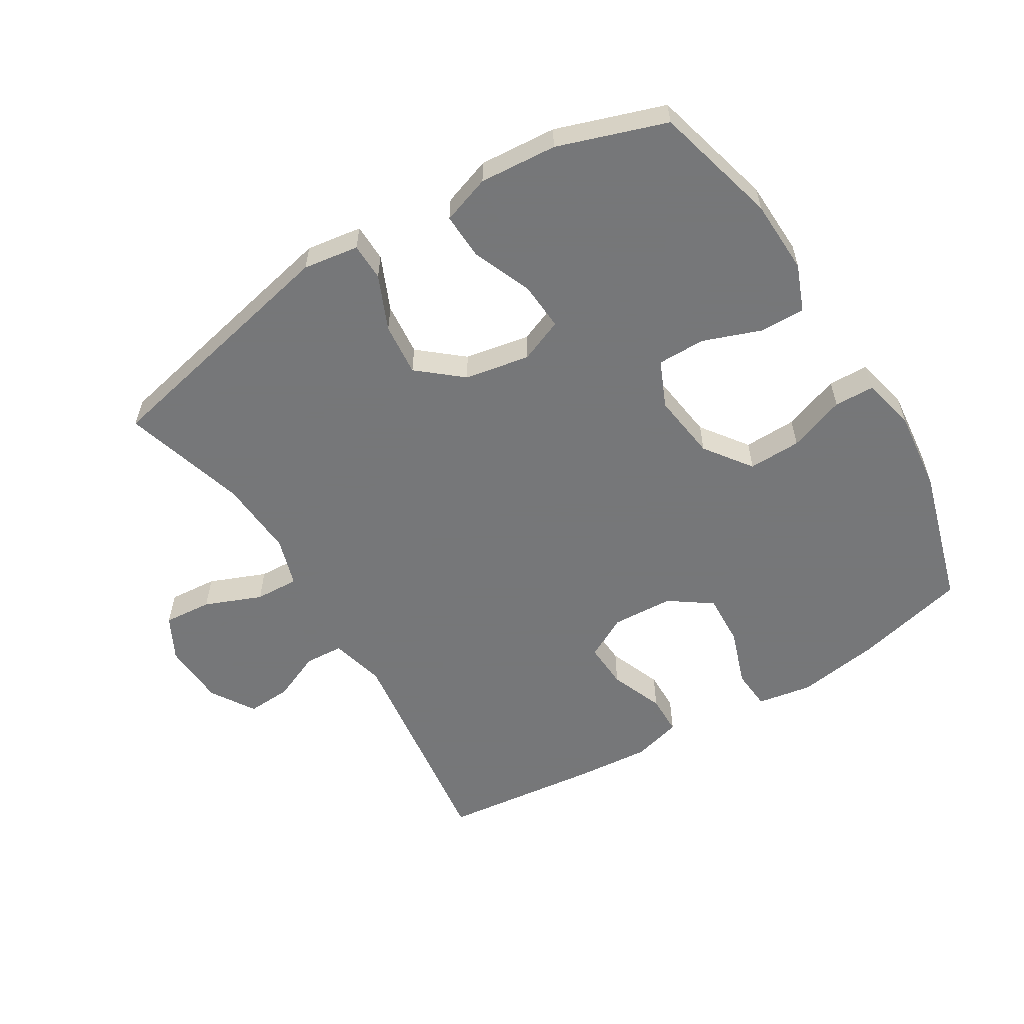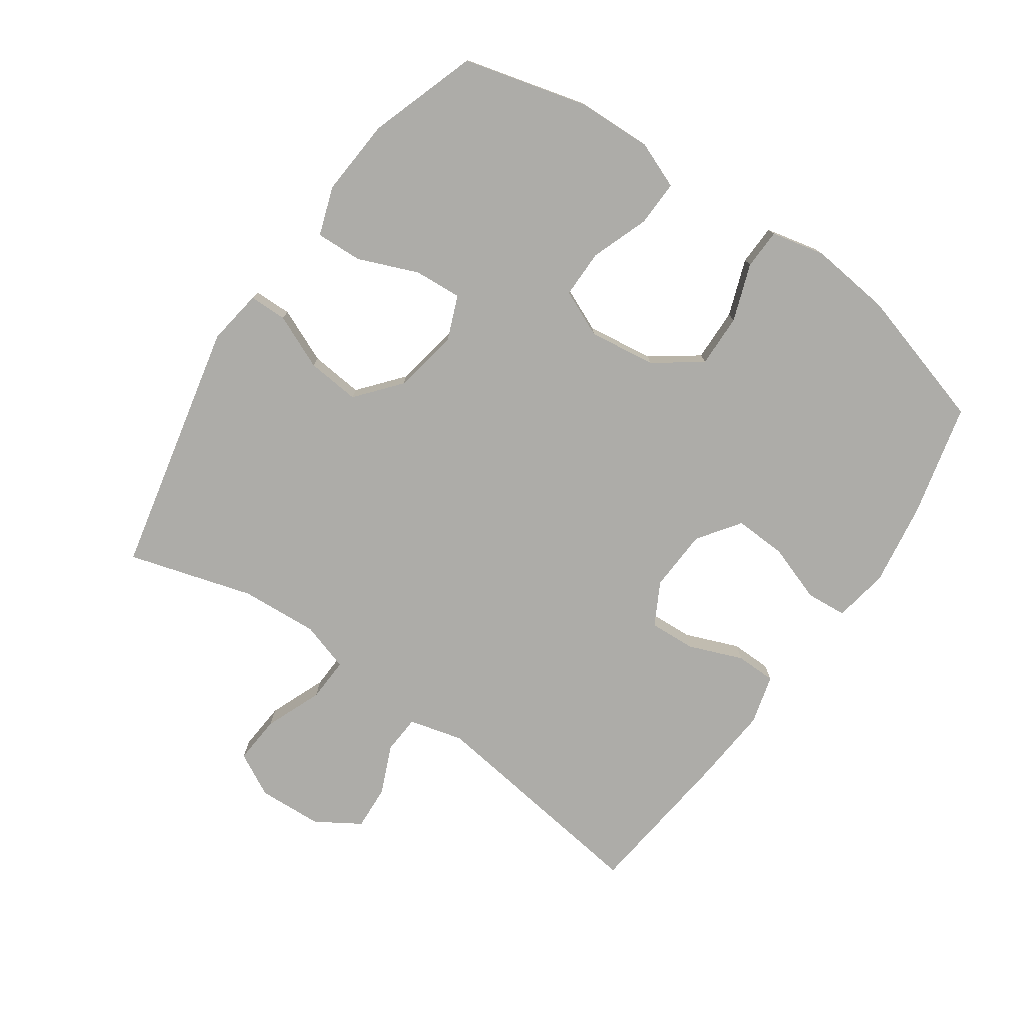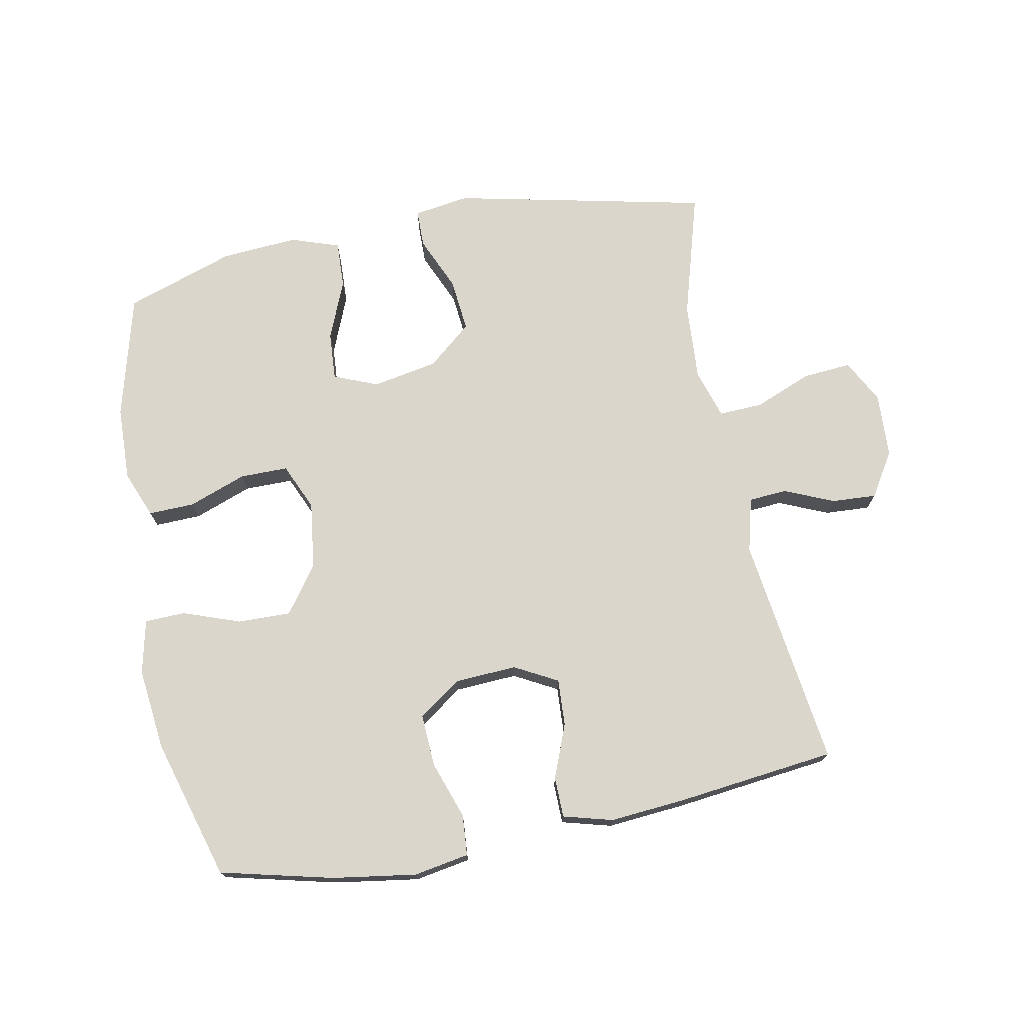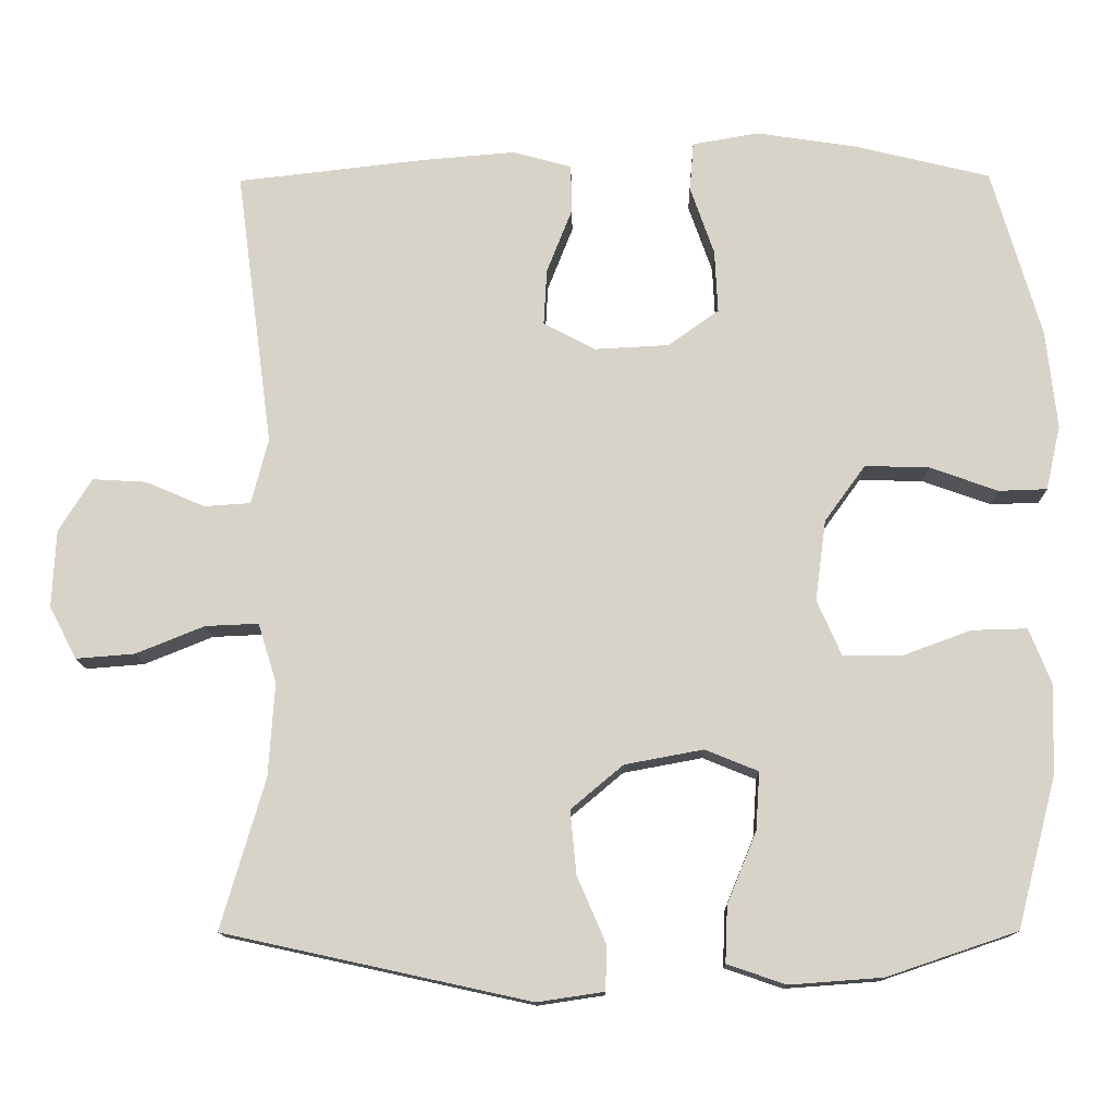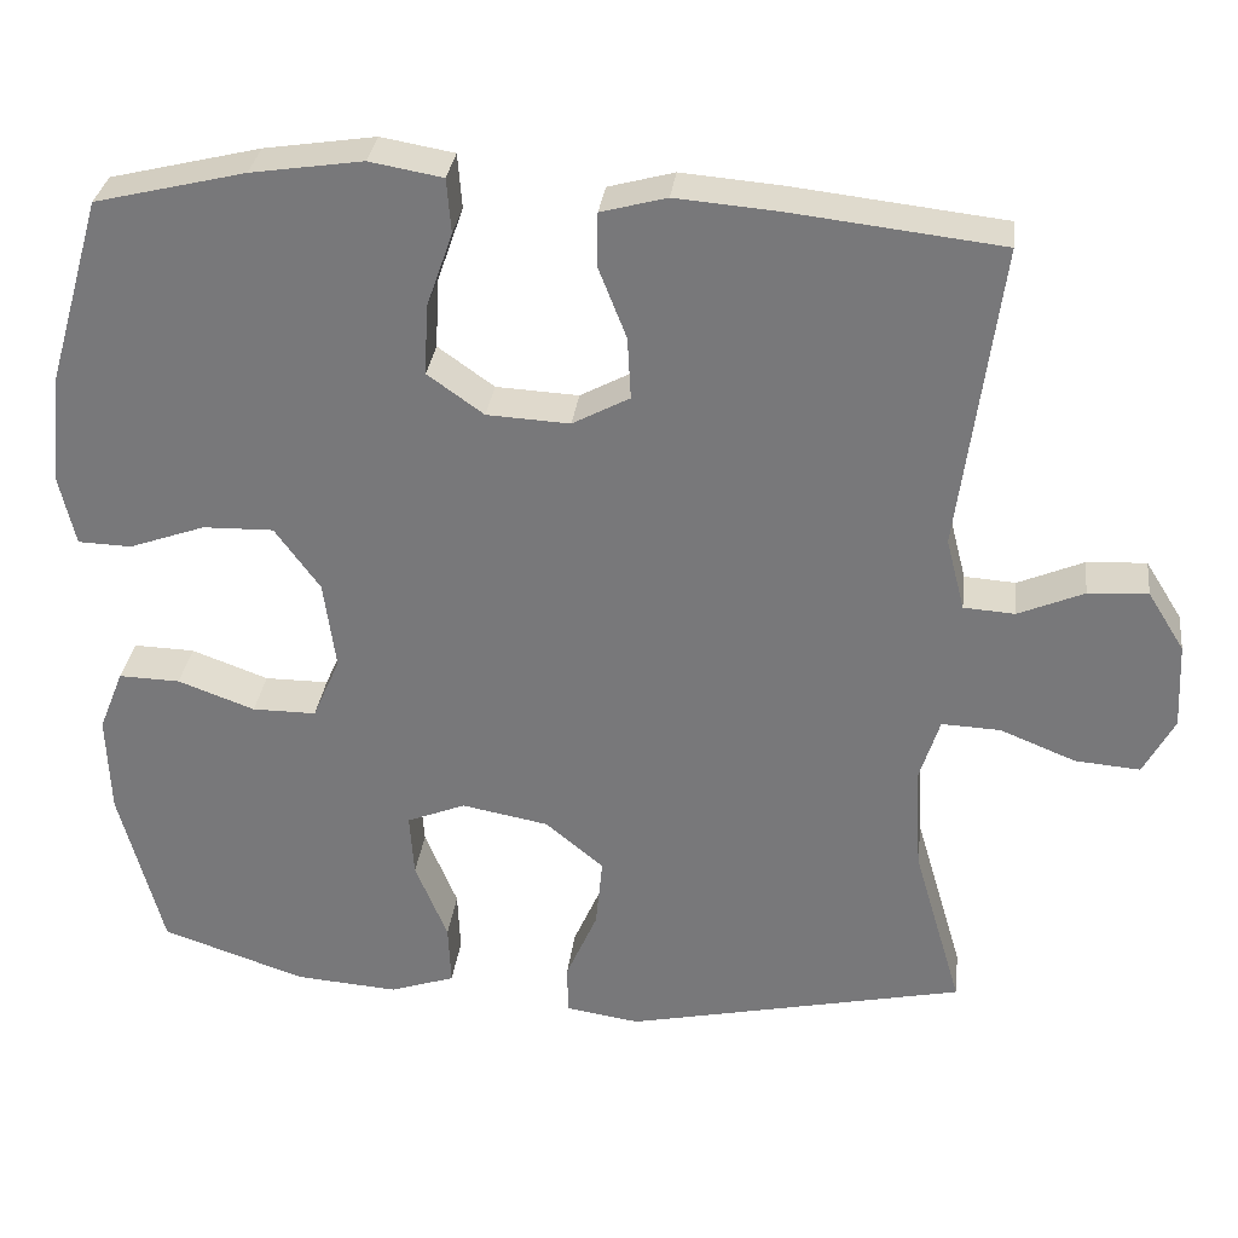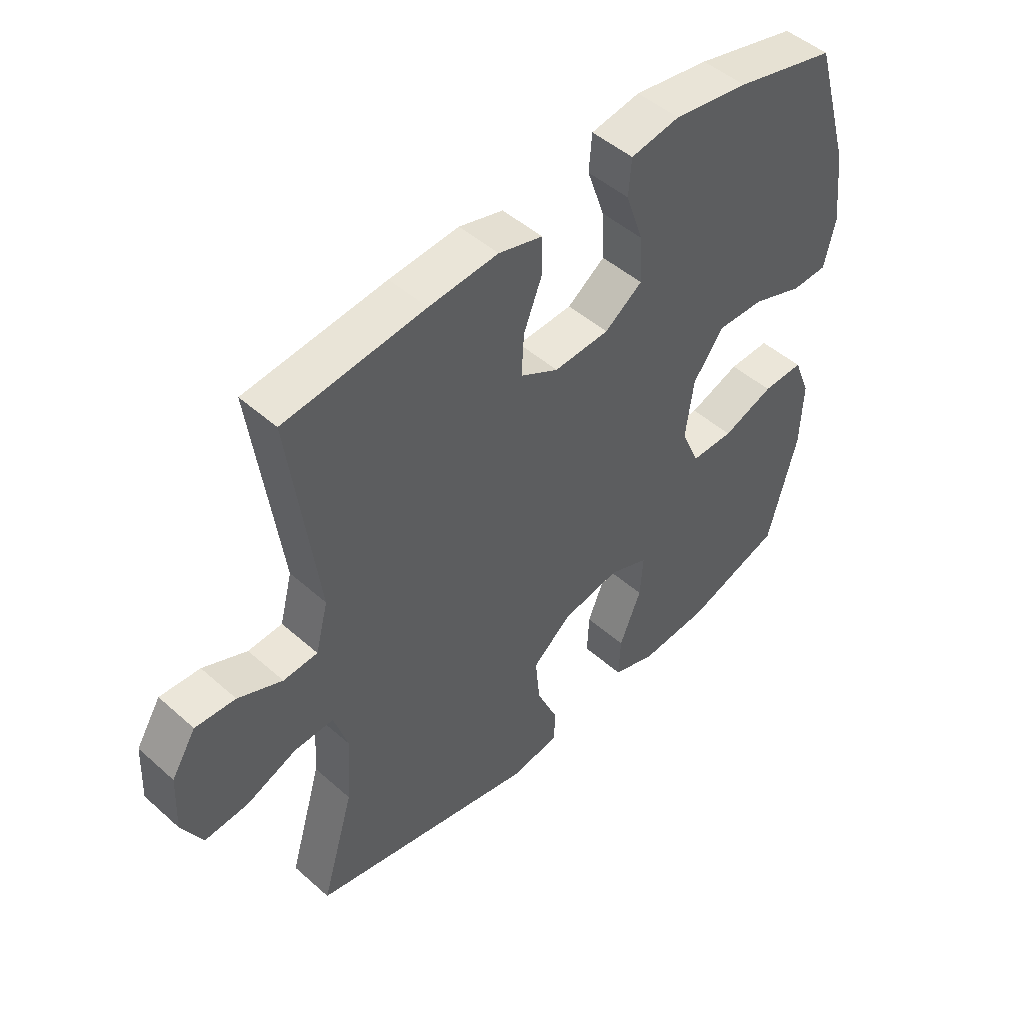
<metadata>
{"format":"obj","ext":"obj","renderer":"f3d","projection":"perspective","resolution":1024,"background":"white","views":[{"elev":-57.1,"azim":-148.6,"up":"+Y"},{"elev":-76.7,"azim":-124.8,"up":"+Y"},{"elev":73.5,"azim":-11.0,"up":"+Y"},{"elev":-13.3,"azim":-179.0,"up":"+Z"},{"elev":31.4,"azim":7.0,"up":"+Z"},{"elev":48.1,"azim":134.7,"up":"+Z"}]}
</metadata>
<code>
v 0.5 0.07 0.5
v 0.452 0.07 0.139
v 0.474 0.07 0.054
v 0.534 0.07 0.05
v 0.611 0.07 0.083
v 0.681 0.07 0.087
v 0.724 0.07 0.018
v 0.729 0.07 -0.083
v 0.693 0.07 -0.151
v 0.617 0.07 -0.145
v 0.528 0.07 -0.109
v 0.459 0.07 -0.106
v 0.435 0.07 -0.183
v 0.443 0.07 -0.305
v 0.5 0.07 -0.5
v 0.102 0.07 -0.587
v 0.015 0.07 -0.574
v 0.014 0.07 -0.515
v 0.051 0.07 -0.43
v 0.059 0.07 -0.347
v -0.009 0.07 -0.29
v -0.111 0.07 -0.271
v -0.18 0.07 -0.299
v -0.175 0.07 -0.374
v -0.137 0.07 -0.467
v -0.134 0.07 -0.54
v -0.21 0.07 -0.566
v -0.331 0.07 -0.557
v -0.5 0.07 -0.5
v -0.551 0.07 -0.306
v -0.555 0.07 -0.189
v -0.526 0.07 -0.116
v -0.454 0.07 -0.118
v -0.364 0.07 -0.151
v -0.289 0.07 -0.151
v -0.257 0.07 -0.078
v -0.271 0.07 0.027
v -0.324 0.07 0.1
v -0.407 0.07 0.098
v -0.496 0.07 0.066
v -0.559 0.07 0.068
v -0.578 0.07 0.152
v -0.564 0.07 0.28
v -0.5 0.07 0.5
v -0.324 0.07 0.543
v -0.193 0.07 0.563
v -0.107 0.07 0.548
v -0.102 0.07 0.484
v -0.133 0.07 0.395
v -0.137 0.07 0.313
v -0.071 0.07 0.266
v 0.026 0.07 0.261
v 0.093 0.07 0.297
v 0.089 0.07 0.37
v 0.056 0.07 0.454
v 0.057 0.07 0.517
v 0.134 0.07 0.538
v 0.255 0.07 0.528
v 0.5 0 0.5
v 0.452 0 0.139
v 0.474 0 0.054
v 0.534 0 0.05
v 0.611 0 0.083
v 0.681 0 0.087
v 0.724 0 0.018
v 0.729 0 -0.083
v 0.693 0 -0.151
v 0.617 0 -0.145
v 0.528 0 -0.109
v 0.459 0 -0.106
v 0.435 0 -0.183
v 0.443 0 -0.305
v 0.5 0 -0.5
v 0.102 0 -0.587
v 0.015 0 -0.574
v 0.014 0 -0.515
v 0.051 0 -0.43
v 0.059 0 -0.347
v -0.009 0 -0.29
v -0.111 0 -0.271
v -0.18 0 -0.299
v -0.175 0 -0.374
v -0.137 0 -0.467
v -0.134 0 -0.54
v -0.21 0 -0.566
v -0.331 0 -0.557
v -0.5 0 -0.5
v -0.551 0 -0.306
v -0.555 0 -0.189
v -0.526 0 -0.116
v -0.454 0 -0.118
v -0.364 0 -0.151
v -0.289 0 -0.151
v -0.257 0 -0.078
v -0.271 0 0.027
v -0.324 0 0.1
v -0.407 0 0.098
v -0.496 0 0.066
v -0.559 0 0.068
v -0.578 0 0.152
v -0.564 0 0.28
v -0.5 0 0.5
v -0.324 0 0.543
v -0.193 0 0.563
v -0.107 0 0.548
v -0.102 0 0.484
v -0.133 0 0.395
v -0.137 0 0.313
v -0.071 0 0.266
v 0.026 0 0.261
v 0.093 0 0.297
v 0.089 0 0.37
v 0.056 0 0.454
v 0.057 0 0.517
v 0.134 0 0.538
v 0.255 0 0.528
f 57 58 1 2
f 54 55 56 57
f 53 54 57 2
f 52 53 2 3
f 51 52 3
f 46 47 48 49
f 46 49 50
f 45 46 50
f 44 45 50
f 43 44 50 51
f 39 40 41 42
f 38 39 42 43
f 31 32 33 34
f 31 34 35
f 30 31 35
f 29 30 35
f 28 29 35
f 27 28 35 36
f 24 25 26 27
f 23 24 27 36
f 16 17 18 19
f 14 15 16 19
f 13 14 19 20
f 12 13 20 21
f 8 9 10 11
f 8 11 12
f 7 8 12
f 4 5 6 7
f 3 4 7 12
f 38 43 51 3
f 22 23 36 37
f 12 21 22 37
f 3 12 37 38
f 60 59 116 115
f 115 114 113 112
f 60 115 112 111
f 61 60 111 110
f 61 110 109
f 107 106 105 104
f 108 107 104
f 108 104 103
f 108 103 102
f 109 108 102 101
f 100 99 98 97
f 101 100 97 96
f 92 91 90 89
f 93 92 89
f 93 89 88
f 93 88 87
f 93 87 86
f 94 93 86 85
f 85 84 83 82
f 94 85 82 81
f 77 76 75 74
f 77 74 73 72
f 78 77 72 71
f 79 78 71 70
f 69 68 67 66
f 70 69 66
f 70 66 65
f 65 64 63 62
f 70 65 62 61
f 61 109 101 96
f 95 94 81 80
f 95 80 79 70
f 96 95 70 61
f 1 59 60 2
f 2 60 61 3
f 3 61 62 4
f 4 62 63 5
f 5 63 64 6
f 6 64 65 7
f 7 65 66 8
f 8 66 67 9
f 9 67 68 10
f 10 68 69 11
f 11 69 70 12
f 12 70 71 13
f 13 71 72 14
f 14 72 73 15
f 15 73 74 16
f 16 74 75 17
f 17 75 76 18
f 18 76 77 19
f 19 77 78 20
f 20 78 79 21
f 21 79 80 22
f 22 80 81 23
f 23 81 82 24
f 24 82 83 25
f 25 83 84 26
f 26 84 85 27
f 27 85 86 28
f 28 86 87 29
f 29 87 88 30
f 30 88 89 31
f 31 89 90 32
f 32 90 91 33
f 33 91 92 34
f 34 92 93 35
f 35 93 94 36
f 36 94 95 37
f 37 95 96 38
f 38 96 97 39
f 39 97 98 40
f 40 98 99 41
f 41 99 100 42
f 42 100 101 43
f 43 101 102 44
f 44 102 103 45
f 45 103 104 46
f 46 104 105 47
f 47 105 106 48
f 48 106 107 49
f 49 107 108 50
f 50 108 109 51
f 51 109 110 52
f 52 110 111 53
f 53 111 112 54
f 54 112 113 55
f 55 113 114 56
f 56 114 115 57
f 57 115 116 58
f 58 116 59 1

</code>
